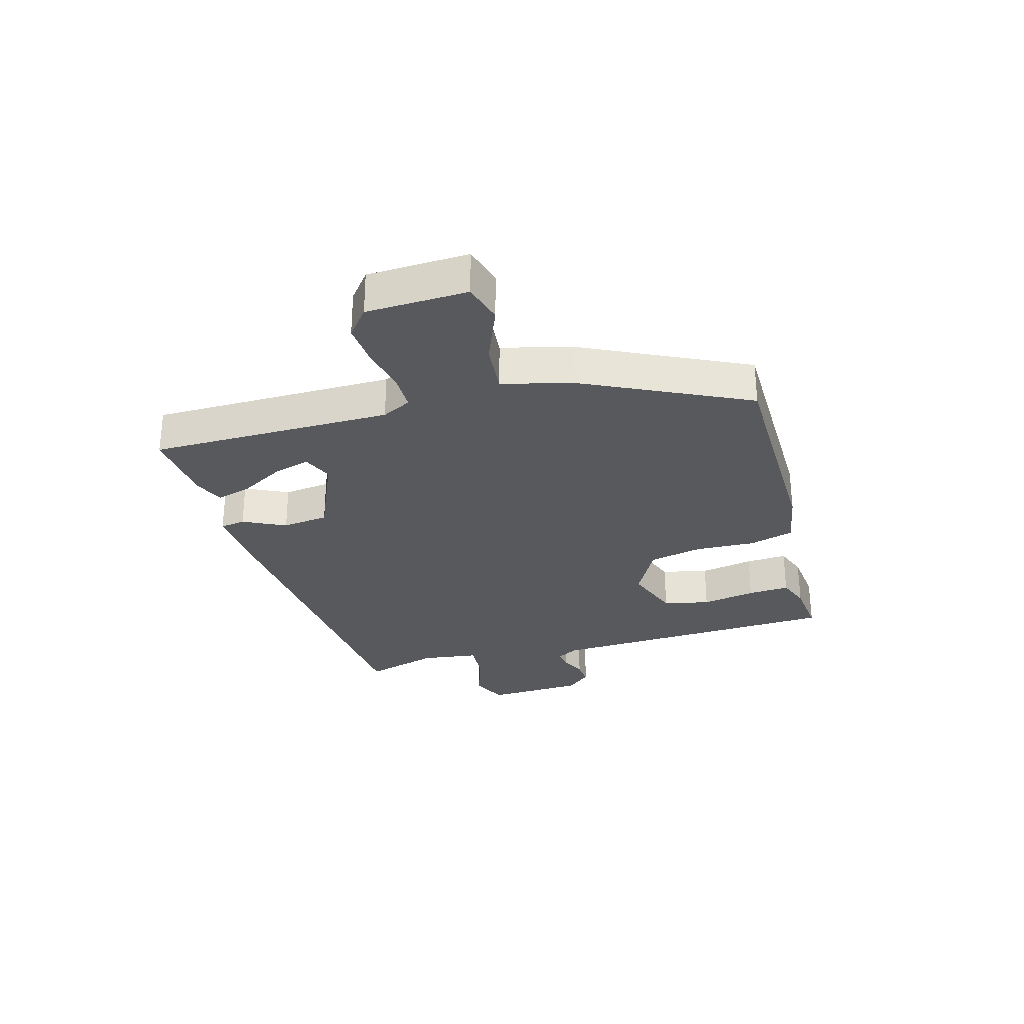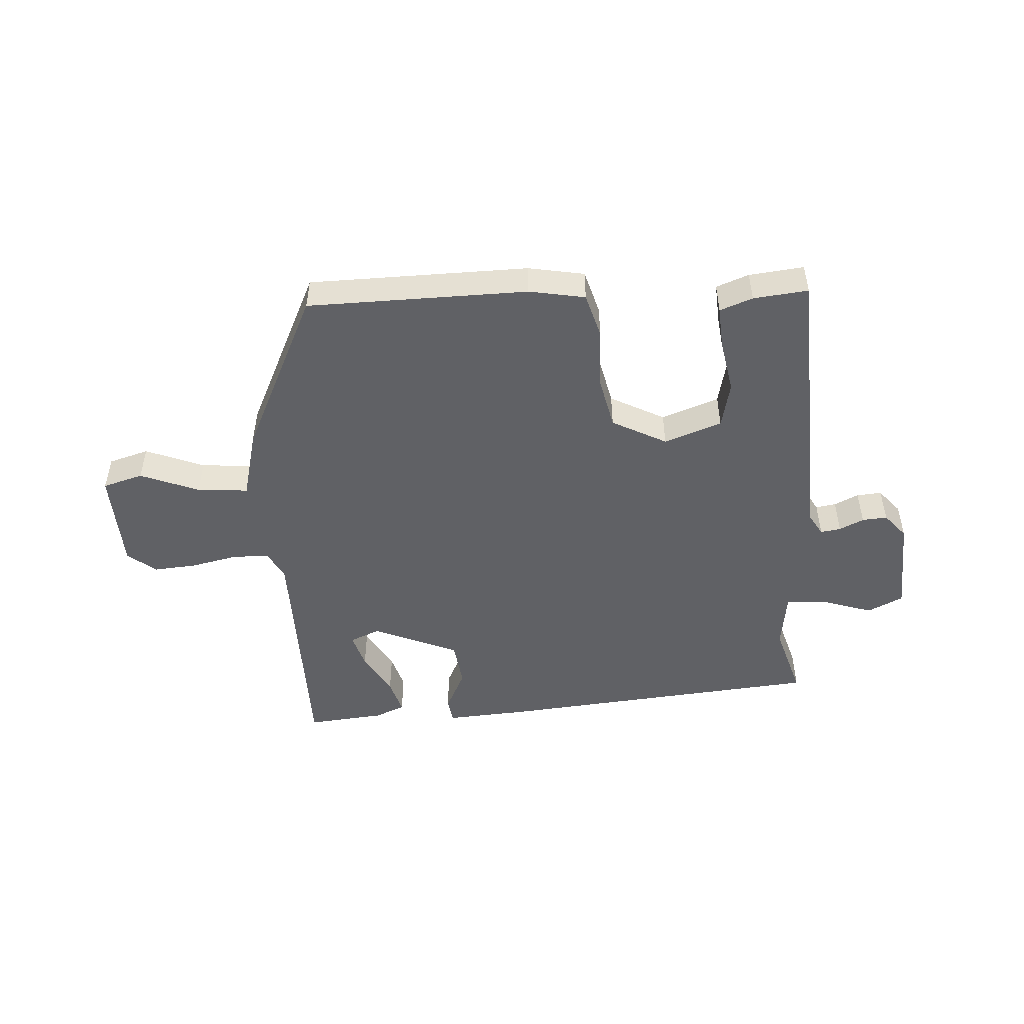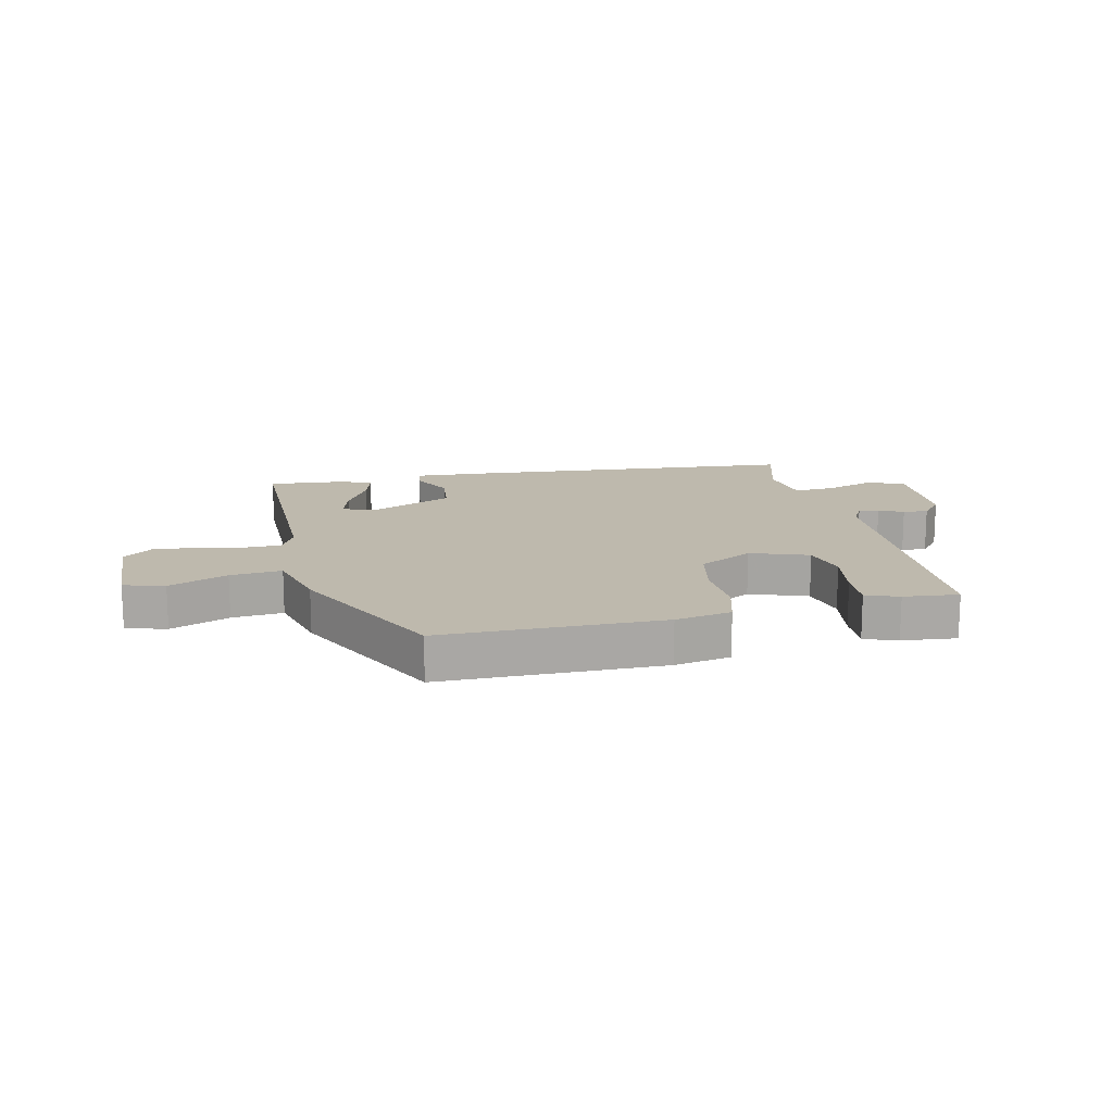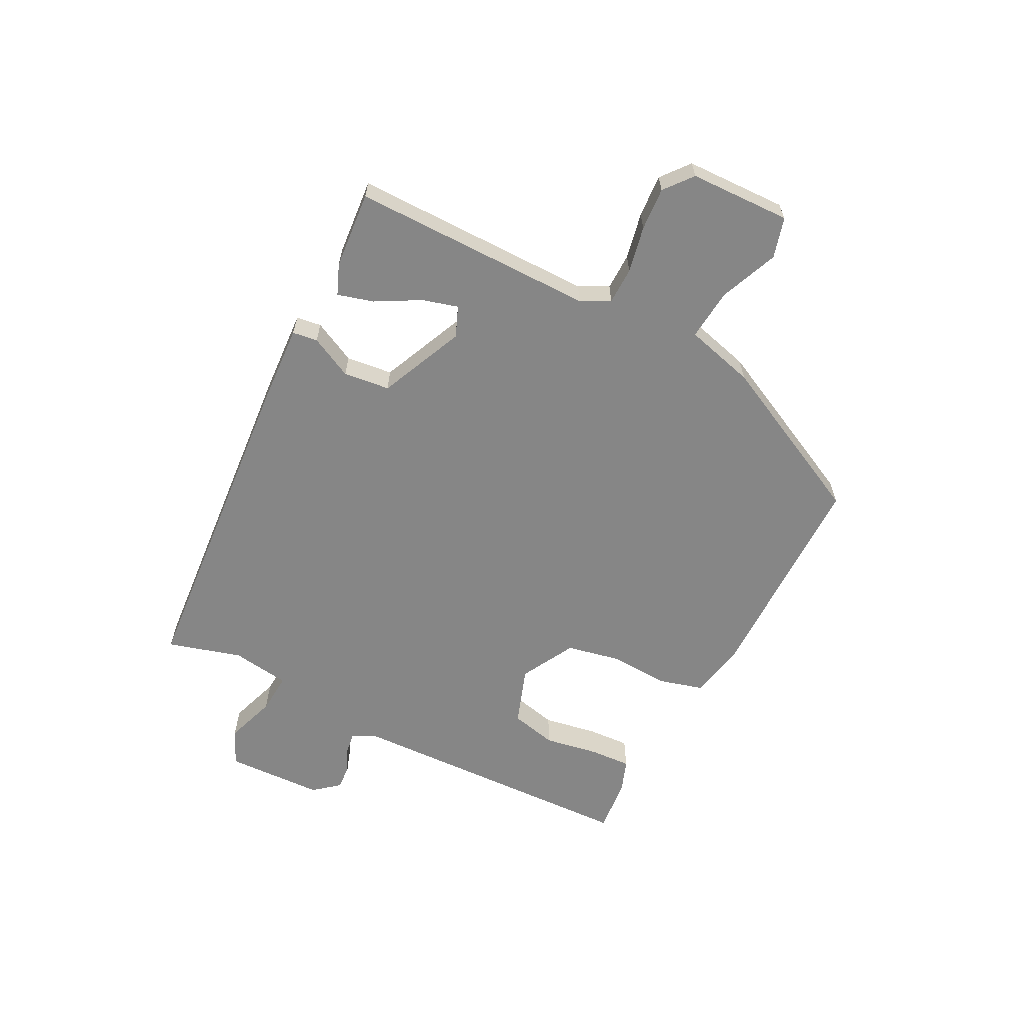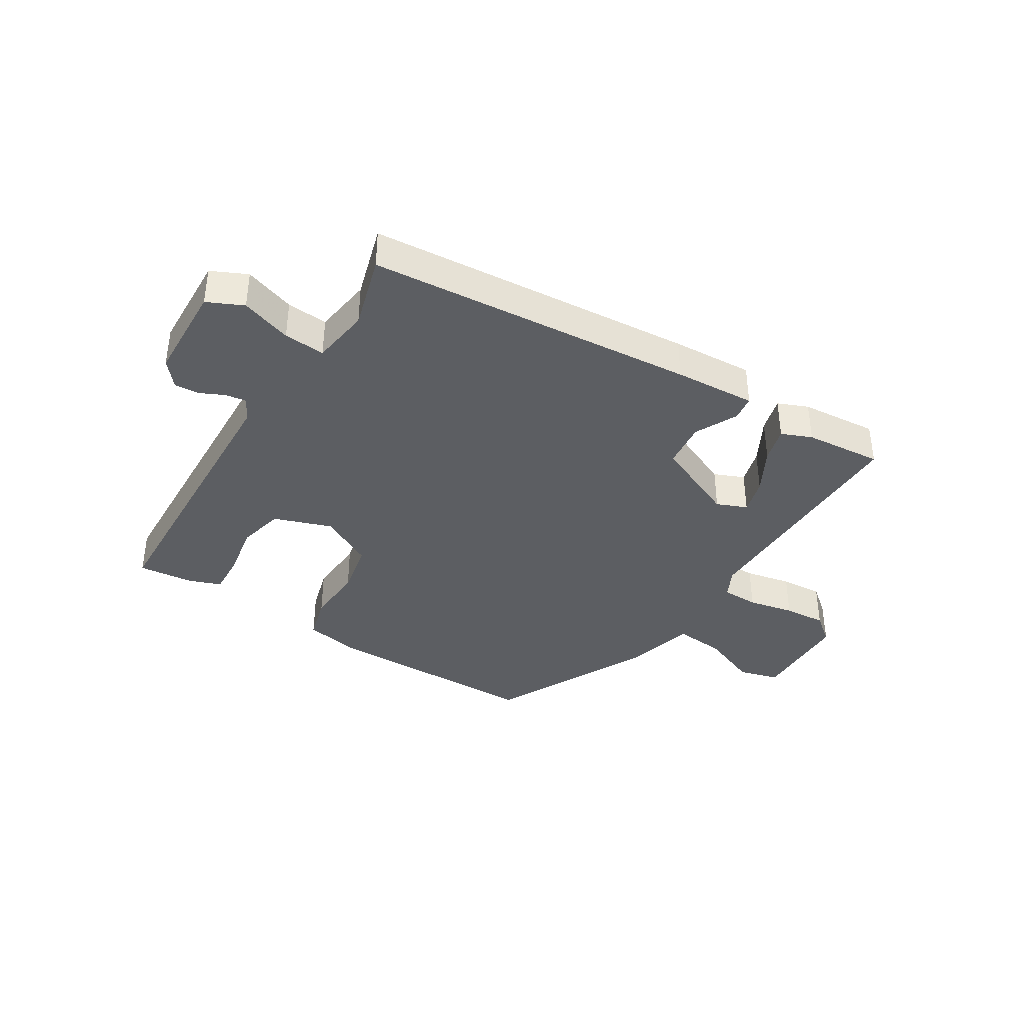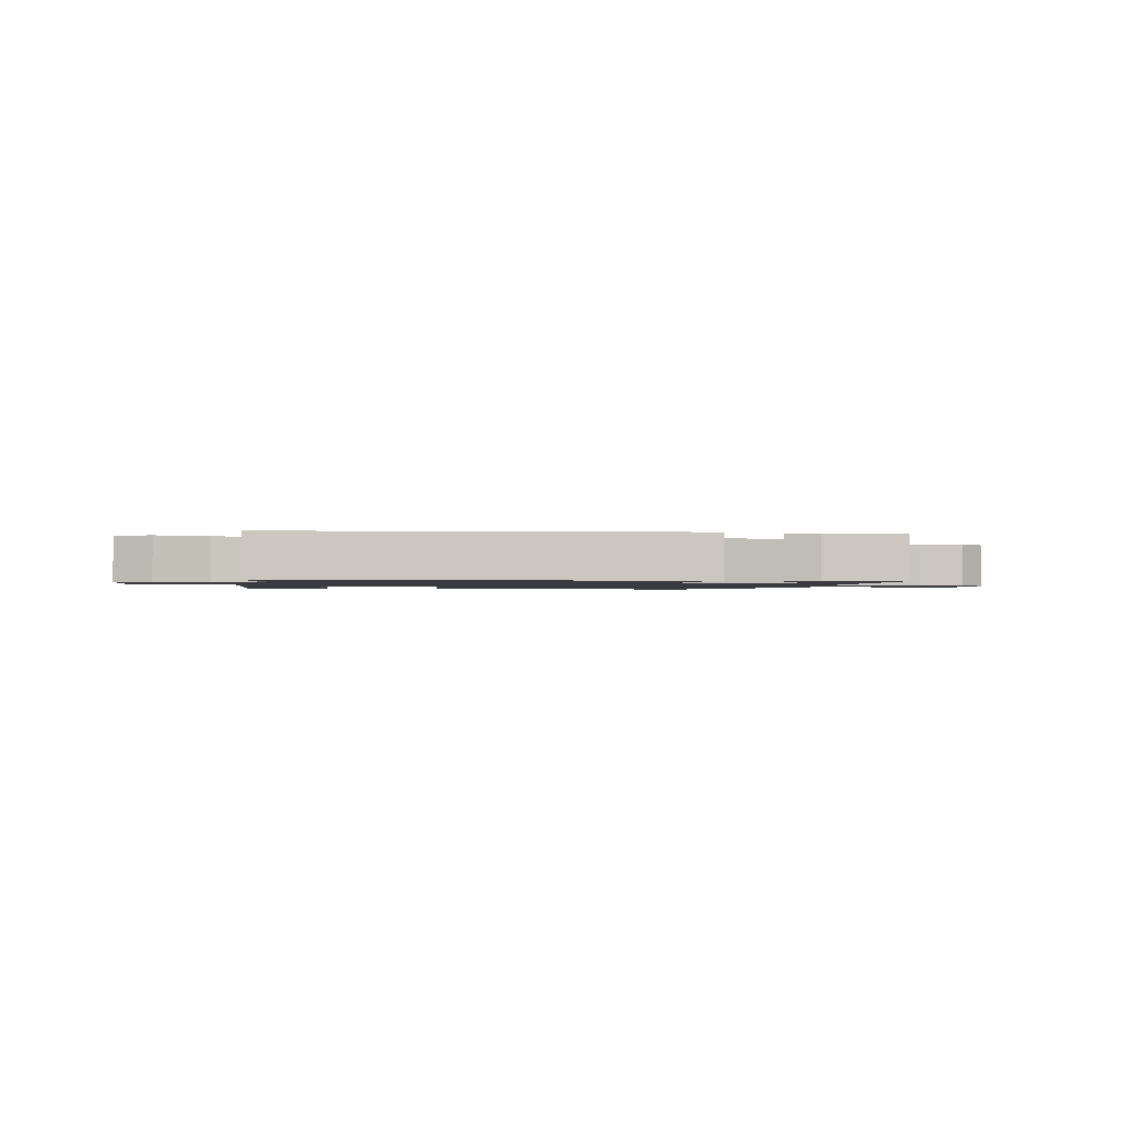
<metadata>
{"format":"obj","ext":"obj","renderer":"f3d","projection":"perspective","resolution":1024,"background":"white","views":[{"elev":-29.2,"azim":-73.9,"up":"+Y"},{"elev":-49.3,"azim":4.1,"up":"+Y"},{"elev":15.2,"azim":-12.6,"up":"+Y"},{"elev":-62.2,"azim":-117.2,"up":"+Y"},{"elev":-38.1,"azim":148.1,"up":"+Y"},{"elev":-1.4,"azim":171.4,"up":"+Y"}]}
</metadata>
<code>
v 0.486 0.07 -0.459
v -0.064 0.07 -0.504
v -0.201 0.07 -0.512
v -0.207 0.07 -0.47
v -0.172 0.07 -0.399
v -0.181 0.07 -0.321
v -0.324 0.07 -0.258
v -0.375 0.07 -0.279
v -0.358 0.07 -0.339
v -0.317 0.07 -0.413
v -0.3 0.07 -0.473
v -0.351 0.07 -0.494
v -0.481 0.07 -0.505
v -0.48 0.07 -0.098
v -0.505 0.07 -0.049
v -0.567 0.07 -0.048
v -0.645 0.07 -0.064
v -0.717 0.07 -0.069
v -0.764 0.07 -0.031
v -0.769 0.07 0.139
v -0.701 0.07 0.158
v -0.603 0.07 0.118
v -0.517 0.07 0.11
v -0.486 0.07 0.227
v -0.352 0.07 0.5
v 0.018 0.07 0.502
v 0.112 0.07 0.484
v 0.133 0.07 0.409
v 0.128 0.07 0.309
v 0.147 0.07 0.218
v 0.238 0.07 0.169
v 0.335 0.07 0.203
v 0.353 0.07 0.281
v 0.337 0.07 0.372
v 0.333 0.07 0.442
v 0.388 0.07 0.462
v 0.48 0.07 0.471
v 0.499 0.07 -0.027
v 0.52 0.07 -0.064
v 0.554 0.07 -0.059
v 0.595 0.07 -0.04
v 0.637 0.07 -0.037
v 0.672 0.07 -0.079
v 0.678 0.07 -0.243
v 0.618 0.07 -0.271
v 0.533 0.07 -0.242
v 0.464 0.07 -0.237
v 0.45 0.07 -0.335
v 0.486 0 -0.459
v -0.064 0 -0.504
v -0.201 0 -0.512
v -0.207 0 -0.47
v -0.172 0 -0.399
v -0.181 0 -0.321
v -0.324 0 -0.258
v -0.375 0 -0.279
v -0.358 0 -0.339
v -0.317 0 -0.413
v -0.3 0 -0.473
v -0.351 0 -0.494
v -0.481 0 -0.505
v -0.48 0 -0.098
v -0.505 0 -0.049
v -0.567 0 -0.048
v -0.645 0 -0.064
v -0.717 0 -0.069
v -0.764 0 -0.031
v -0.769 0 0.139
v -0.701 0 0.158
v -0.603 0 0.118
v -0.517 0 0.11
v -0.486 0 0.227
v -0.352 0 0.5
v 0.018 0 0.502
v 0.112 0 0.484
v 0.133 0 0.409
v 0.128 0 0.309
v 0.147 0 0.218
v 0.238 0 0.169
v 0.335 0 0.203
v 0.353 0 0.281
v 0.337 0 0.372
v 0.333 0 0.442
v 0.388 0 0.462
v 0.48 0 0.471
v 0.499 0 -0.027
v 0.52 0 -0.064
v 0.554 0 -0.059
v 0.595 0 -0.04
v 0.637 0 -0.037
v 0.672 0 -0.079
v 0.678 0 -0.243
v 0.618 0 -0.271
v 0.533 0 -0.242
v 0.464 0 -0.237
v 0.45 0 -0.335
f 44 45 46
f 43 44 46
f 42 43 46
f 41 42 46
f 40 41 46
f 39 40 46 47
f 38 39 47
f 37 38 47
f 36 37 47
f 35 36 47
f 34 35 47
f 33 34 47
f 32 33 47 48
f 27 28 29
f 26 27 29
f 25 26 29
f 24 25 29
f 23 24 29
f 23 29 30
f 20 21 22
f 19 20 22
f 18 19 22
f 17 18 22
f 16 17 22
f 15 16 22 23
f 23 30 31
f 15 23 31
f 14 15 31
f 11 12 13
f 10 11 13
f 9 10 13
f 8 9 13 14
f 3 4 5
f 2 3 5
f 1 2 5
f 48 1 5
f 48 5 6
f 32 48 6 7
f 14 31 32
f 8 14 32
f 7 8 32
f 94 93 92
f 94 92 91
f 94 91 90
f 94 90 89
f 94 89 88
f 95 94 88 87
f 95 87 86
f 95 86 85
f 95 85 84
f 95 84 83
f 95 83 82
f 95 82 81
f 96 95 81 80
f 77 76 75
f 77 75 74
f 77 74 73
f 77 73 72
f 77 72 71
f 78 77 71
f 70 69 68
f 70 68 67
f 70 67 66
f 70 66 65
f 70 65 64
f 71 70 64 63
f 79 78 71
f 79 71 63
f 79 63 62
f 61 60 59
f 61 59 58
f 61 58 57
f 62 61 57 56
f 53 52 51
f 53 51 50
f 53 50 49
f 53 49 96
f 54 53 96
f 55 54 96 80
f 80 79 62
f 80 62 56
f 80 56 55
f 1 49 50 2
f 2 50 51 3
f 3 51 52 4
f 4 52 53 5
f 5 53 54 6
f 6 54 55 7
f 7 55 56 8
f 8 56 57 9
f 9 57 58 10
f 10 58 59 11
f 11 59 60 12
f 12 60 61 13
f 13 61 62 14
f 14 62 63 15
f 15 63 64 16
f 16 64 65 17
f 17 65 66 18
f 18 66 67 19
f 19 67 68 20
f 20 68 69 21
f 21 69 70 22
f 22 70 71 23
f 23 71 72 24
f 24 72 73 25
f 25 73 74 26
f 26 74 75 27
f 27 75 76 28
f 28 76 77 29
f 29 77 78 30
f 30 78 79 31
f 31 79 80 32
f 32 80 81 33
f 33 81 82 34
f 34 82 83 35
f 35 83 84 36
f 36 84 85 37
f 37 85 86 38
f 38 86 87 39
f 39 87 88 40
f 40 88 89 41
f 41 89 90 42
f 42 90 91 43
f 43 91 92 44
f 44 92 93 45
f 45 93 94 46
f 46 94 95 47
f 47 95 96 48
f 48 96 49 1

</code>
